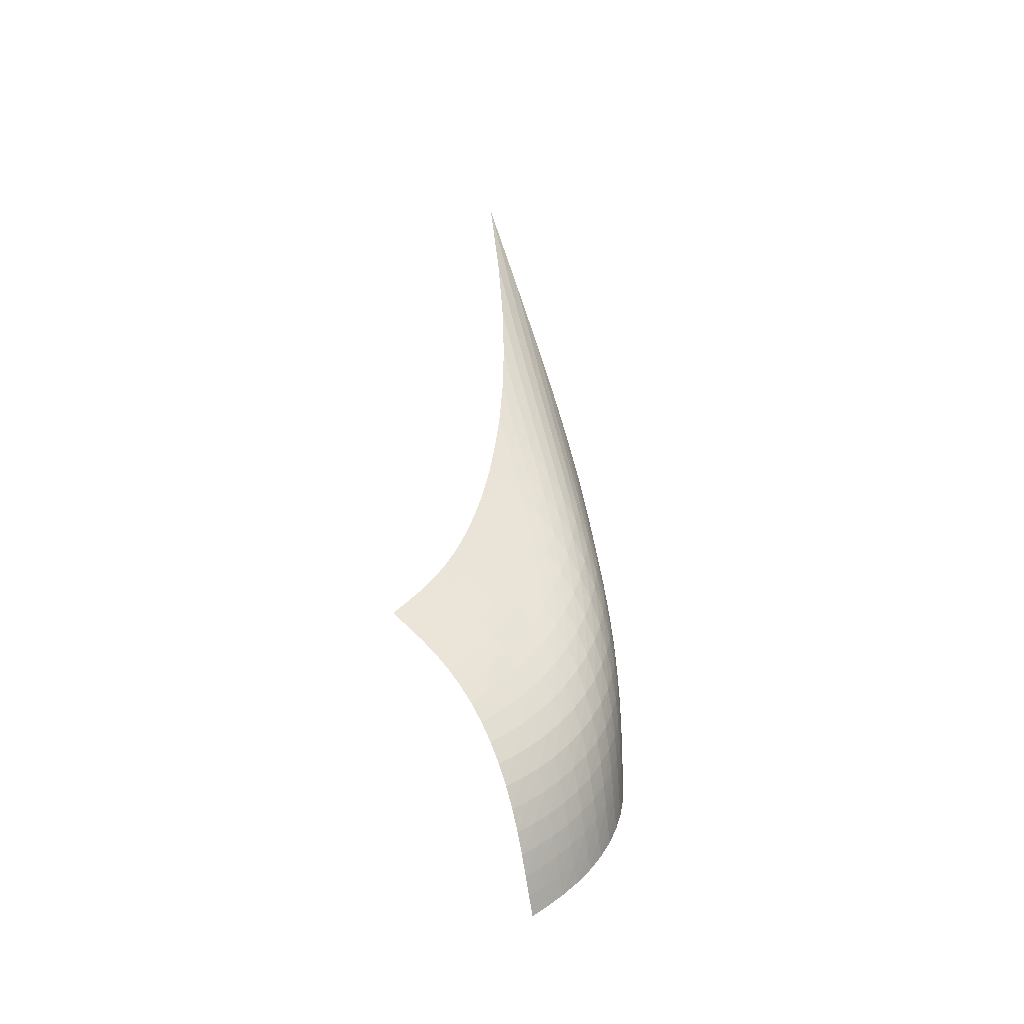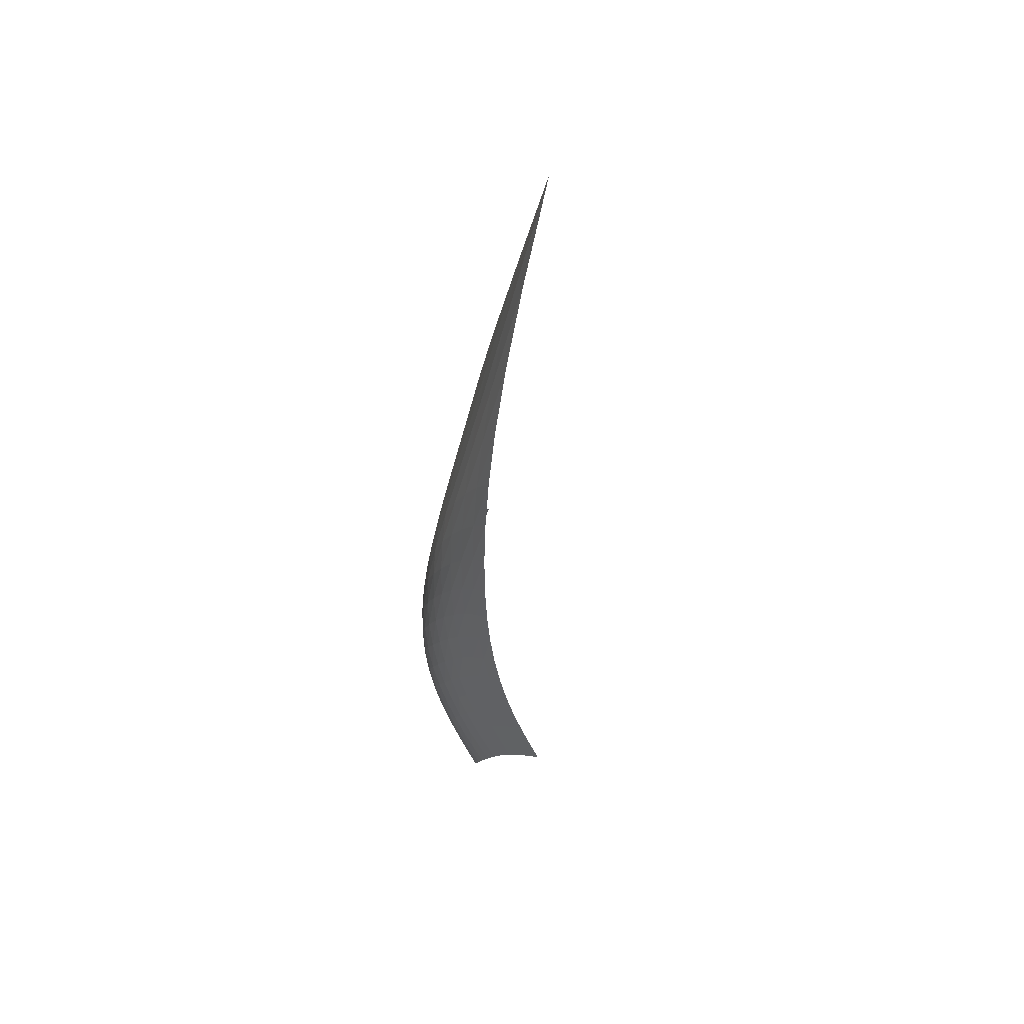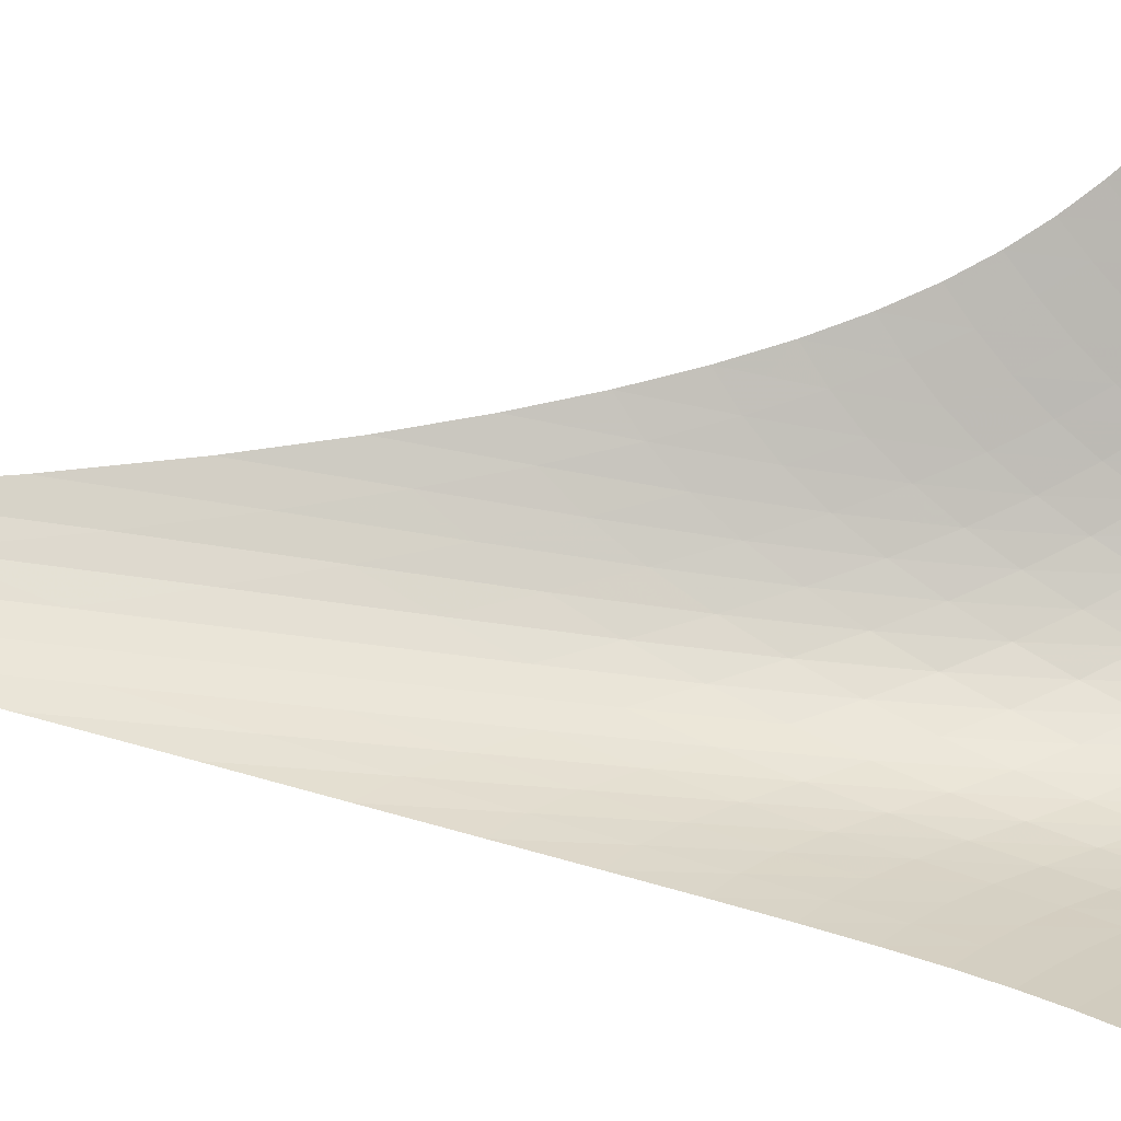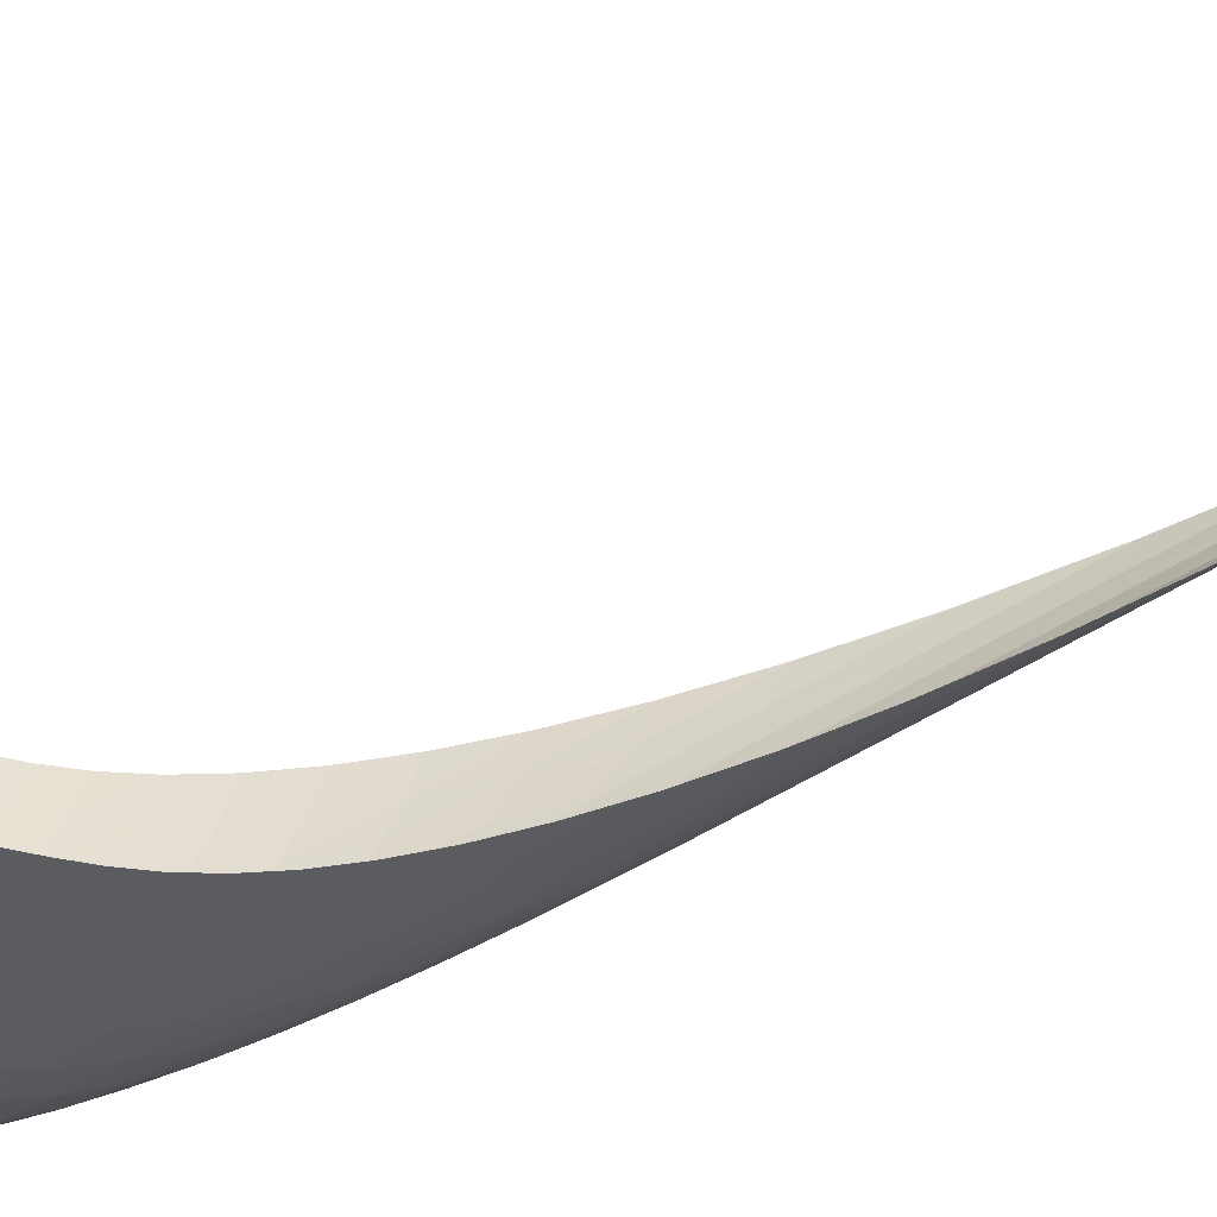
<metadata>
{"format":"obj","ext":"obj","renderer":"f3d","projection":"perspective","resolution":1024,"background":"white","views":[{"elev":-34.2,"azim":83.7,"up":"+Y"},{"elev":50.7,"azim":-144.1,"up":"+Y"},{"elev":15.9,"azim":-88.2,"up":"+Z"},{"elev":50.9,"azim":72.4,"up":"+Z"}]}
</metadata>
<code>
v -6.486 -0.09626 6.486
v -0.1835 -28.22 10.82
v -10.82 -28.22 0.1835
v -4.781 -38.72 4.781
v -10.27 -27.62 0.2706
v -9.729 -26.98 0.3601
v -9.219 -26.3 0.4572
v -8.743 -25.54 0.5677
v -8.304 -24.69 0.6978
v -7.902 -23.73 0.8535
v -7.535 -22.64 1.041
v -7.202 -21.41 1.269
v -6.902 -20.01 1.547
v -6.637 -18.41 1.888
v -6.408 -16.58 2.308
v -6.227 -14.44 2.829
v -6.109 -11.9 3.476
v -6.085 -8.798 4.281
v -6.2 -4.899 5.281
v -5.281 -4.899 6.2
v -4.281 -8.798 6.085
v -3.476 -11.9 6.109
v -2.829 -14.44 6.227
v -2.308 -16.58 6.408
v -1.888 -18.41 6.637
v -1.547 -20.01 6.902
v -1.269 -21.41 7.202
v -1.041 -22.64 7.535
v -0.8535 -23.73 7.902
v -0.6978 -24.69 8.304
v -0.5677 -25.54 8.743
v -0.4572 -26.3 9.219
v -0.3601 -26.98 9.729
v -0.2706 -27.62 10.27
v -0.2415 -28.77 10.21
v -0.2972 -29.31 9.626
v -0.348 -29.89 9.074
v -0.396 -30.5 8.56
v -0.4507 -31.16 8.083
v -0.5279 -31.86 7.639
v -0.6474 -32.59 7.227
v -0.8282 -33.35 6.845
v -1.085 -34.13 6.493
v -1.427 -34.9 6.174
v -1.852 -35.64 5.887
v -2.353 -36.36 5.632
v -2.916 -37.02 5.401
v -3.521 -37.63 5.189
v -4.149 -38.2 4.984
v -4.984 -38.2 4.149
v -5.189 -37.63 3.521
v -5.401 -37.02 2.916
v -5.632 -36.36 2.353
v -5.887 -35.64 1.852
v -6.174 -34.9 1.427
v -6.493 -34.13 1.085
v -6.845 -33.35 0.8282
v -7.227 -32.59 0.6474
v -7.639 -31.86 0.5279
v -8.083 -31.16 0.4507
v -8.56 -30.5 0.396
v -9.074 -29.89 0.348
v -9.626 -29.31 0.2972
v -10.21 -28.77 0.2415
v -5.27 -7.642 5.27
v -5.267 -10.52 4.383
v -5.337 -13.06 3.619
v -5.475 -15.28 2.979
v -5.666 -17.23 2.449
v -5.901 -18.96 2.015
v -6.175 -20.49 1.66
v -6.484 -21.87 1.369
v -6.83 -23.09 1.131
v -7.212 -24.19 0.9344
v -7.631 -25.17 0.7718
v -8.088 -26.04 0.6361
v -8.581 -26.82 0.5211
v -9.105 -27.51 0.4209
v -9.654 -28.15 0.3294
v -4.383 -10.52 5.267
v -4.465 -12.53 4.465
v -4.576 -14.51 3.737
v -4.732 -16.37 3.104
v -4.934 -18.09 2.567
v -5.178 -19.67 2.121
v -5.461 -21.12 1.752
v -5.782 -22.44 1.451
v -6.141 -23.64 1.205
v -6.538 -24.73 1.003
v -6.974 -25.7 0.8365
v -7.447 -26.58 0.6981
v -7.956 -27.36 0.581
v -8.496 -28.07 0.4788
v -9.058 -28.71 0.3859
v -3.619 -13.06 5.337
v -3.737 -14.51 4.576
v -3.865 -16.07 3.865
v -4.028 -17.62 3.23
v -4.233 -19.12 2.68
v -4.482 -20.54 2.216
v -4.773 -21.89 1.832
v -5.106 -23.14 1.519
v -5.479 -24.3 1.264
v -5.892 -25.36 1.058
v -6.345 -26.32 0.89
v -6.835 -27.19 0.7513
v -7.36 -27.97 0.634
v -7.915 -28.66 0.5315
v -8.491 -29.3 0.4376
v -2.979 -15.28 5.475
v -3.104 -16.37 4.732
v -3.23 -17.62 4.028
v -3.384 -18.92 3.384
v -3.581 -20.23 2.815
v -3.827 -21.52 2.329
v -4.122 -22.76 1.924
v -4.464 -23.94 1.593
v -4.85 -25.05 1.327
v -5.279 -26.07 1.114
v -5.748 -27.01 0.9433
v -6.256 -27.86 0.8039
v -6.797 -28.63 0.6865
v -7.368 -29.31 0.5832
v -7.96 -29.93 0.4876
v -2.449 -17.23 5.666
v -2.567 -18.09 4.934
v -2.68 -19.12 4.233
v -2.815 -20.23 3.581
v -2.994 -21.39 2.994
v -3.228 -22.56 2.484
v -3.518 -23.71 2.054
v -3.864 -24.82 1.701
v -4.26 -25.87 1.418
v -4.703 -26.86 1.194
v -5.188 -27.77 1.016
v -5.713 -28.6 0.8729
v -6.271 -29.34 0.7529
v -6.858 -30.01 0.6466
v -7.466 -30.61 0.5468
v -2.015 -18.96 5.901
v -2.121 -19.67 5.178
v -2.216 -20.54 4.482
v -2.329 -21.52 3.827
v -2.484 -22.56 3.228
v -2.697 -23.62 2.697
v -2.975 -24.69 2.243
v -3.316 -25.74 1.866
v -3.716 -26.75 1.562
v -4.169 -27.69 1.321
v -4.668 -28.57 1.131
v -5.208 -29.38 0.9796
v -5.781 -30.1 0.8529
v -6.384 -30.75 0.7399
v -7.007 -31.33 0.6323
v -1.66 -20.49 6.175
v -1.752 -21.12 5.461
v -1.832 -21.89 4.773
v -1.924 -22.76 4.122
v -2.054 -23.71 3.518
v -2.243 -24.69 2.975
v -2.501 -25.69 2.501
v -2.831 -26.69 2.102
v -3.228 -27.65 1.776
v -3.685 -28.56 1.516
v -4.193 -29.41 1.31
v -4.744 -30.19 1.145
v -5.331 -30.9 1.007
v -5.946 -31.53 0.8834
v -6.582 -32.08 0.7642
v -1.369 -21.87 6.484
v -1.451 -22.44 5.782
v -1.519 -23.14 5.106
v -1.593 -23.94 4.464
v -1.701 -24.82 3.864
v -1.866 -25.74 3.316
v -2.102 -26.69 2.831
v -2.415 -27.63 2.415
v -2.803 -28.55 2.069
v -3.257 -29.43 1.789
v -3.768 -30.26 1.565
v -4.326 -31.02 1.384
v -4.922 -31.71 1.232
v -5.546 -32.32 1.095
v -6.19 -32.86 0.9608
v -1.131 -23.09 6.83
v -1.205 -23.64 6.141
v -1.264 -24.3 5.479
v -1.327 -25.05 4.85
v -1.418 -25.87 4.26
v -1.562 -26.75 3.716
v -1.776 -27.65 3.228
v -2.069 -28.55 2.803
v -2.442 -29.44 2.442
v -2.888 -30.3 2.145
v -3.397 -31.1 1.904
v -3.957 -31.84 1.706
v -4.557 -32.51 1.539
v -5.186 -33.11 1.386
v -5.835 -33.65 1.236
v -0.9344 -24.19 7.212
v -1.003 -24.73 6.538
v -1.058 -25.36 5.892
v -1.114 -26.07 5.279
v -1.194 -26.86 4.703
v -1.321 -27.69 4.169
v -1.516 -28.56 3.685
v -1.789 -29.43 3.257
v -2.145 -30.3 2.888
v -2.579 -31.13 2.579
v -3.08 -31.91 2.323
v -3.637 -32.64 2.11
v -4.237 -33.3 1.928
v -4.867 -33.89 1.76
v -5.516 -34.42 1.594
v -0.7718 -25.17 7.631
v -0.8365 -25.7 6.974
v -0.89 -26.32 6.345
v -0.9433 -27.01 5.748
v -1.016 -27.77 5.188
v -1.131 -28.57 4.668
v -1.31 -29.41 4.193
v -1.565 -30.26 3.768
v -1.904 -31.1 3.397
v -2.323 -31.91 3.08
v -2.814 -32.68 2.814
v -3.364 -33.4 2.589
v -3.96 -34.05 2.394
v -4.588 -34.64 2.213
v -5.233 -35.17 2.035
v -0.6361 -26.04 8.088
v -0.6981 -26.58 7.447
v -0.7513 -27.19 6.835
v -0.8039 -27.86 6.256
v -0.8729 -28.6 5.713
v -0.9796 -29.38 5.208
v -1.145 -30.19 4.744
v -1.384 -31.02 4.326
v -1.706 -31.84 3.957
v -2.11 -32.64 3.637
v -2.589 -33.4 3.364
v -3.131 -34.11 3.131
v -3.721 -34.75 2.926
v -4.343 -35.34 2.736
v -4.984 -35.87 2.547
v -0.5211 -26.82 8.581
v -0.581 -27.36 7.956
v -0.634 -27.97 7.36
v -0.6865 -28.63 6.797
v -0.7529 -29.34 6.271
v -0.8529 -30.1 5.781
v -1.007 -30.9 5.331
v -1.232 -31.71 4.922
v -1.539 -32.51 4.557
v -1.928 -33.3 4.237
v -2.394 -34.05 3.96
v -2.926 -34.75 3.721
v -3.509 -35.4 3.509
v -4.126 -35.99 3.311
v -4.76 -36.53 3.116
v -0.4209 -27.51 9.105
v -0.4788 -28.07 8.496
v -0.5315 -28.66 7.915
v -0.5832 -29.31 7.368
v -0.6466 -30.01 6.858
v -0.7399 -30.75 6.384
v -0.8834 -31.53 5.946
v -1.095 -32.32 5.546
v -1.386 -33.11 5.186
v -1.76 -33.89 4.867
v -2.213 -34.64 4.588
v -2.736 -35.34 4.343
v -3.311 -35.99 4.126
v -3.923 -36.59 3.923
v -4.554 -37.13 3.724
v -0.3294 -28.15 9.654
v -0.3859 -28.71 9.058
v -0.4376 -29.3 8.491
v -0.4876 -29.93 7.96
v -0.5468 -30.61 7.466
v -0.6323 -31.33 7.007
v -0.7642 -32.08 6.582
v -0.9608 -32.86 6.19
v -1.236 -33.65 5.835
v -1.594 -34.42 5.516
v -2.035 -35.17 5.233
v -2.547 -35.87 4.984
v -3.116 -36.53 4.76
v -3.724 -37.13 4.554
v -4.352 -37.68 4.352
f 289 49 4
f 289 4 50
f 5 79 64
f 5 64 3
f 79 94 63
f 79 63 64
f 94 109 62
f 94 62 63
f 109 124 61
f 109 61 62
f 124 139 60
f 124 60 61
f 139 154 59
f 139 59 60
f 154 169 58
f 154 58 59
f 169 184 57
f 169 57 58
f 184 199 56
f 184 56 57
f 199 214 55
f 199 55 56
f 214 229 54
f 214 54 55
f 229 244 53
f 229 53 54
f 244 259 52
f 244 52 53
f 259 274 51
f 259 51 52
f 274 289 50
f 274 50 51
f 1 20 65
f 1 65 19
f 19 65 66
f 19 66 18
f 18 66 67
f 18 67 17
f 17 67 68
f 17 68 16
f 16 68 69
f 16 69 15
f 15 69 70
f 15 70 14
f 14 70 71
f 14 71 13
f 13 71 72
f 13 72 12
f 12 72 73
f 12 73 11
f 11 73 74
f 11 74 10
f 10 74 75
f 10 75 9
f 9 75 76
f 9 76 8
f 8 76 77
f 8 77 7
f 7 77 78
f 7 78 6
f 6 78 79
f 6 79 5
f 20 21 80
f 20 80 65
f 65 80 81
f 65 81 66
f 66 81 82
f 66 82 67
f 67 82 83
f 67 83 68
f 68 83 84
f 68 84 69
f 69 84 85
f 69 85 70
f 70 85 86
f 70 86 71
f 71 86 87
f 71 87 72
f 72 87 88
f 72 88 73
f 73 88 89
f 73 89 74
f 74 89 90
f 74 90 75
f 75 90 91
f 75 91 76
f 76 91 92
f 76 92 77
f 77 92 93
f 77 93 78
f 78 93 94
f 78 94 79
f 21 22 95
f 21 95 80
f 80 95 96
f 80 96 81
f 81 96 97
f 81 97 82
f 82 97 98
f 82 98 83
f 83 98 99
f 83 99 84
f 84 99 100
f 84 100 85
f 85 100 101
f 85 101 86
f 86 101 102
f 86 102 87
f 87 102 103
f 87 103 88
f 88 103 104
f 88 104 89
f 89 104 105
f 89 105 90
f 90 105 106
f 90 106 91
f 91 106 107
f 91 107 92
f 92 107 108
f 92 108 93
f 93 108 109
f 93 109 94
f 22 23 110
f 22 110 95
f 95 110 111
f 95 111 96
f 96 111 112
f 96 112 97
f 97 112 113
f 97 113 98
f 98 113 114
f 98 114 99
f 99 114 115
f 99 115 100
f 100 115 116
f 100 116 101
f 101 116 117
f 101 117 102
f 102 117 118
f 102 118 103
f 103 118 119
f 103 119 104
f 104 119 120
f 104 120 105
f 105 120 121
f 105 121 106
f 106 121 122
f 106 122 107
f 107 122 123
f 107 123 108
f 108 123 124
f 108 124 109
f 23 24 125
f 23 125 110
f 110 125 126
f 110 126 111
f 111 126 127
f 111 127 112
f 112 127 128
f 112 128 113
f 113 128 129
f 113 129 114
f 114 129 130
f 114 130 115
f 115 130 131
f 115 131 116
f 116 131 132
f 116 132 117
f 117 132 133
f 117 133 118
f 118 133 134
f 118 134 119
f 119 134 135
f 119 135 120
f 120 135 136
f 120 136 121
f 121 136 137
f 121 137 122
f 122 137 138
f 122 138 123
f 123 138 139
f 123 139 124
f 24 25 140
f 24 140 125
f 125 140 141
f 125 141 126
f 126 141 142
f 126 142 127
f 127 142 143
f 127 143 128
f 128 143 144
f 128 144 129
f 129 144 145
f 129 145 130
f 130 145 146
f 130 146 131
f 131 146 147
f 131 147 132
f 132 147 148
f 132 148 133
f 133 148 149
f 133 149 134
f 134 149 150
f 134 150 135
f 135 150 151
f 135 151 136
f 136 151 152
f 136 152 137
f 137 152 153
f 137 153 138
f 138 153 154
f 138 154 139
f 25 26 155
f 25 155 140
f 140 155 156
f 140 156 141
f 141 156 157
f 141 157 142
f 142 157 158
f 142 158 143
f 143 158 159
f 143 159 144
f 144 159 160
f 144 160 145
f 145 160 161
f 145 161 146
f 146 161 162
f 146 162 147
f 147 162 163
f 147 163 148
f 148 163 164
f 148 164 149
f 149 164 165
f 149 165 150
f 150 165 166
f 150 166 151
f 151 166 167
f 151 167 152
f 152 167 168
f 152 168 153
f 153 168 169
f 153 169 154
f 26 27 170
f 26 170 155
f 155 170 171
f 155 171 156
f 156 171 172
f 156 172 157
f 157 172 173
f 157 173 158
f 158 173 174
f 158 174 159
f 159 174 175
f 159 175 160
f 160 175 176
f 160 176 161
f 161 176 177
f 161 177 162
f 162 177 178
f 162 178 163
f 163 178 179
f 163 179 164
f 164 179 180
f 164 180 165
f 165 180 181
f 165 181 166
f 166 181 182
f 166 182 167
f 167 182 183
f 167 183 168
f 168 183 184
f 168 184 169
f 27 28 185
f 27 185 170
f 170 185 186
f 170 186 171
f 171 186 187
f 171 187 172
f 172 187 188
f 172 188 173
f 173 188 189
f 173 189 174
f 174 189 190
f 174 190 175
f 175 190 191
f 175 191 176
f 176 191 192
f 176 192 177
f 177 192 193
f 177 193 178
f 178 193 194
f 178 194 179
f 179 194 195
f 179 195 180
f 180 195 196
f 180 196 181
f 181 196 197
f 181 197 182
f 182 197 198
f 182 198 183
f 183 198 199
f 183 199 184
f 28 29 200
f 28 200 185
f 185 200 201
f 185 201 186
f 186 201 202
f 186 202 187
f 187 202 203
f 187 203 188
f 188 203 204
f 188 204 189
f 189 204 205
f 189 205 190
f 190 205 206
f 190 206 191
f 191 206 207
f 191 207 192
f 192 207 208
f 192 208 193
f 193 208 209
f 193 209 194
f 194 209 210
f 194 210 195
f 195 210 211
f 195 211 196
f 196 211 212
f 196 212 197
f 197 212 213
f 197 213 198
f 198 213 214
f 198 214 199
f 29 30 215
f 29 215 200
f 200 215 216
f 200 216 201
f 201 216 217
f 201 217 202
f 202 217 218
f 202 218 203
f 203 218 219
f 203 219 204
f 204 219 220
f 204 220 205
f 205 220 221
f 205 221 206
f 206 221 222
f 206 222 207
f 207 222 223
f 207 223 208
f 208 223 224
f 208 224 209
f 209 224 225
f 209 225 210
f 210 225 226
f 210 226 211
f 211 226 227
f 211 227 212
f 212 227 228
f 212 228 213
f 213 228 229
f 213 229 214
f 30 31 230
f 30 230 215
f 215 230 231
f 215 231 216
f 216 231 232
f 216 232 217
f 217 232 233
f 217 233 218
f 218 233 234
f 218 234 219
f 219 234 235
f 219 235 220
f 220 235 236
f 220 236 221
f 221 236 237
f 221 237 222
f 222 237 238
f 222 238 223
f 223 238 239
f 223 239 224
f 224 239 240
f 224 240 225
f 225 240 241
f 225 241 226
f 226 241 242
f 226 242 227
f 227 242 243
f 227 243 228
f 228 243 244
f 228 244 229
f 31 32 245
f 31 245 230
f 230 245 246
f 230 246 231
f 231 246 247
f 231 247 232
f 232 247 248
f 232 248 233
f 233 248 249
f 233 249 234
f 234 249 250
f 234 250 235
f 235 250 251
f 235 251 236
f 236 251 252
f 236 252 237
f 237 252 253
f 237 253 238
f 238 253 254
f 238 254 239
f 239 254 255
f 239 255 240
f 240 255 256
f 240 256 241
f 241 256 257
f 241 257 242
f 242 257 258
f 242 258 243
f 243 258 259
f 243 259 244
f 32 33 260
f 32 260 245
f 245 260 261
f 245 261 246
f 246 261 262
f 246 262 247
f 247 262 263
f 247 263 248
f 248 263 264
f 248 264 249
f 249 264 265
f 249 265 250
f 250 265 266
f 250 266 251
f 251 266 267
f 251 267 252
f 252 267 268
f 252 268 253
f 253 268 269
f 253 269 254
f 254 269 270
f 254 270 255
f 255 270 271
f 255 271 256
f 256 271 272
f 256 272 257
f 257 272 273
f 257 273 258
f 258 273 274
f 258 274 259
f 33 34 275
f 33 275 260
f 260 275 276
f 260 276 261
f 261 276 277
f 261 277 262
f 262 277 278
f 262 278 263
f 263 278 279
f 263 279 264
f 264 279 280
f 264 280 265
f 265 280 281
f 265 281 266
f 266 281 282
f 266 282 267
f 267 282 283
f 267 283 268
f 268 283 284
f 268 284 269
f 269 284 285
f 269 285 270
f 270 285 286
f 270 286 271
f 271 286 287
f 271 287 272
f 272 287 288
f 272 288 273
f 273 288 289
f 273 289 274
f 34 2 35
f 34 35 275
f 275 35 36
f 275 36 276
f 276 36 37
f 276 37 277
f 277 37 38
f 277 38 278
f 278 38 39
f 278 39 279
f 279 39 40
f 279 40 280
f 280 40 41
f 280 41 281
f 281 41 42
f 281 42 282
f 282 42 43
f 282 43 283
f 283 43 44
f 283 44 284
f 284 44 45
f 284 45 285
f 285 45 46
f 285 46 286
f 286 46 47
f 286 47 287
f 287 47 48
f 287 48 288
f 288 48 49
f 288 49 289

</code>
